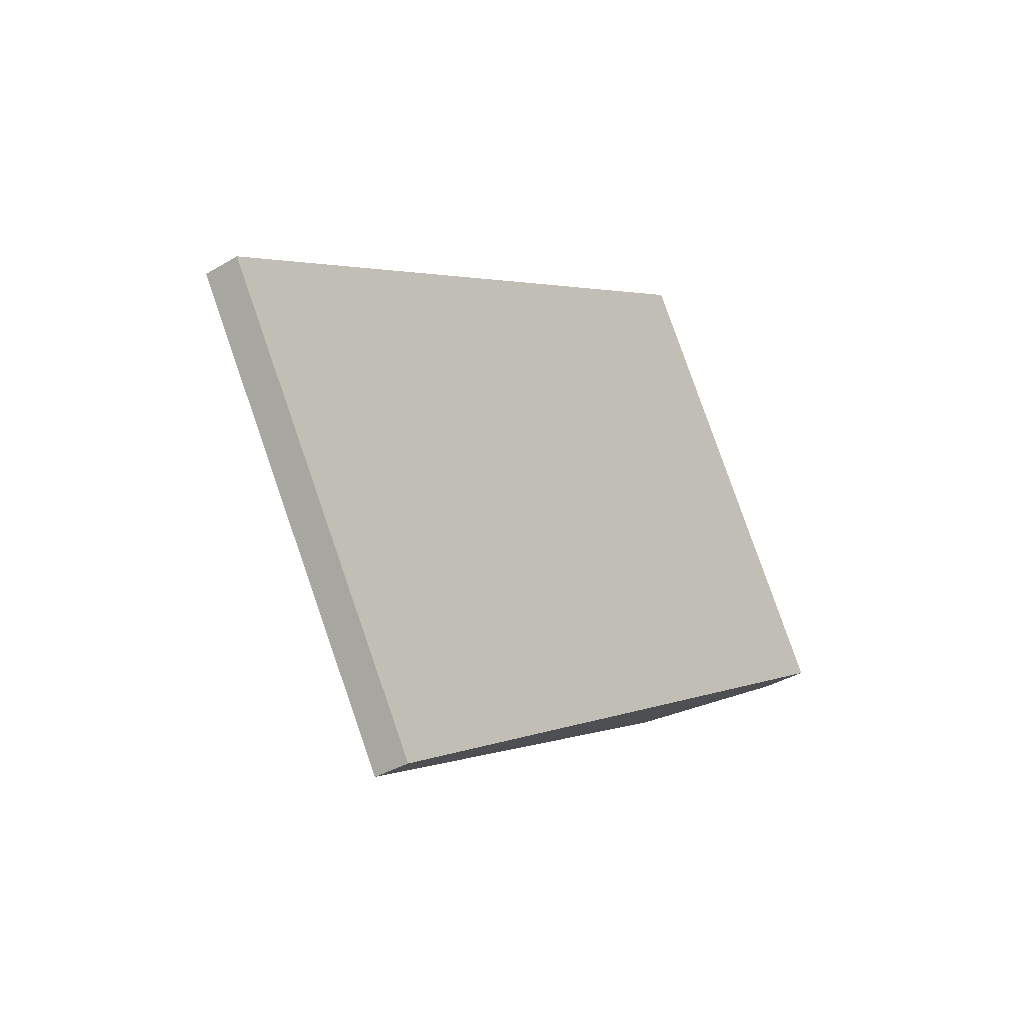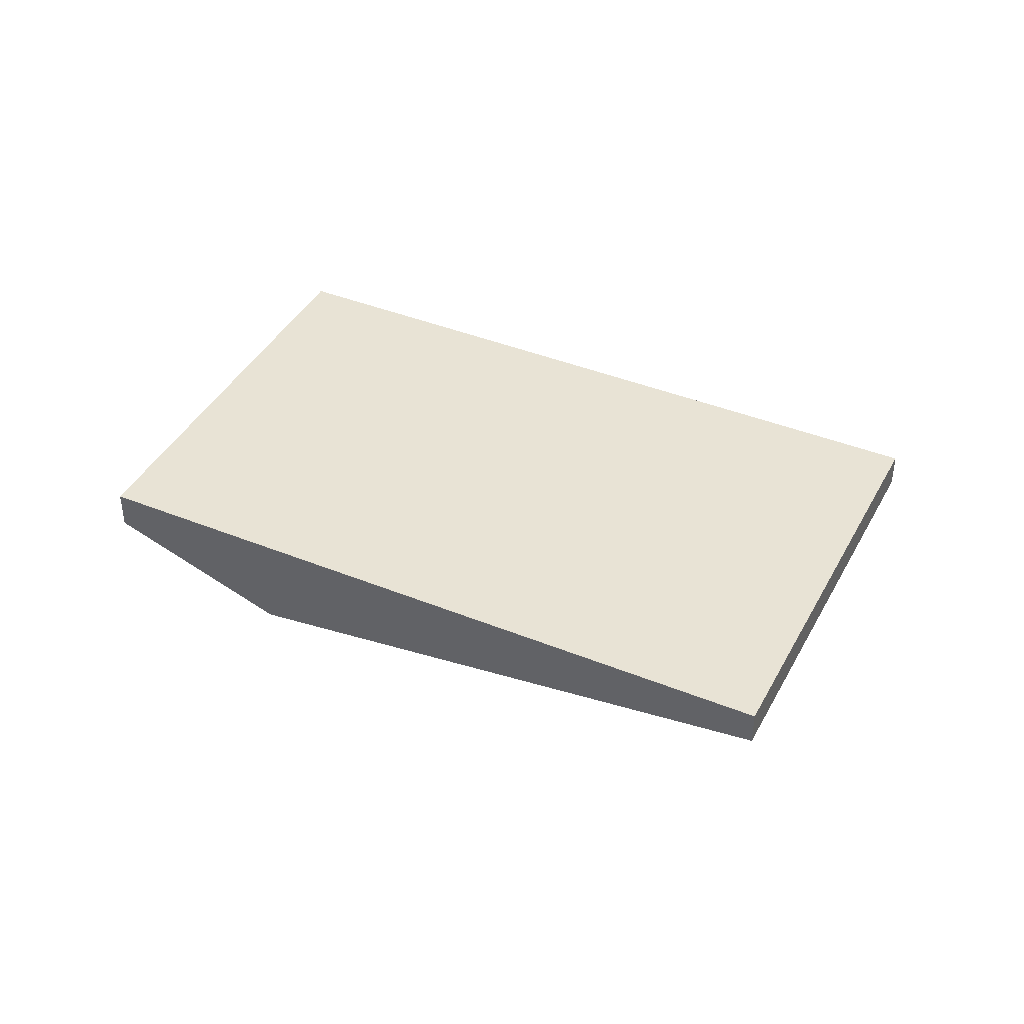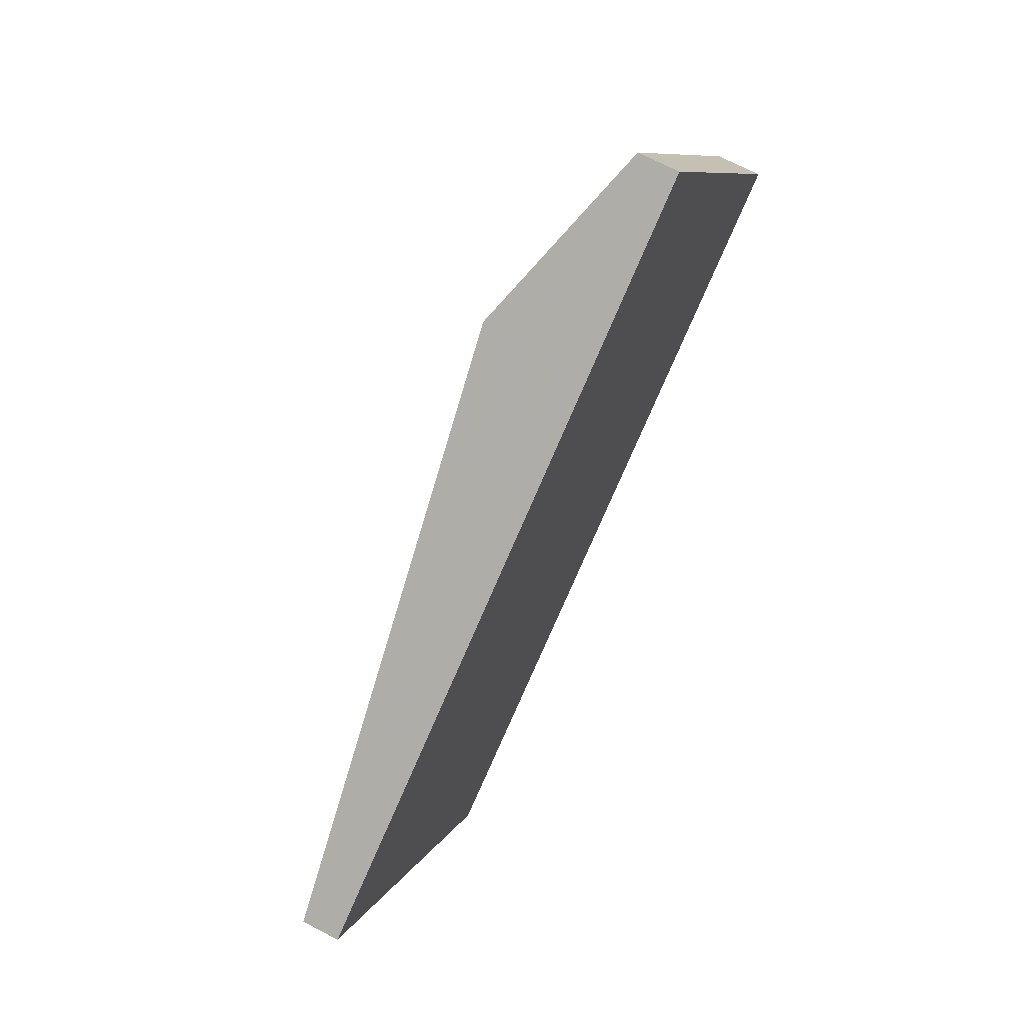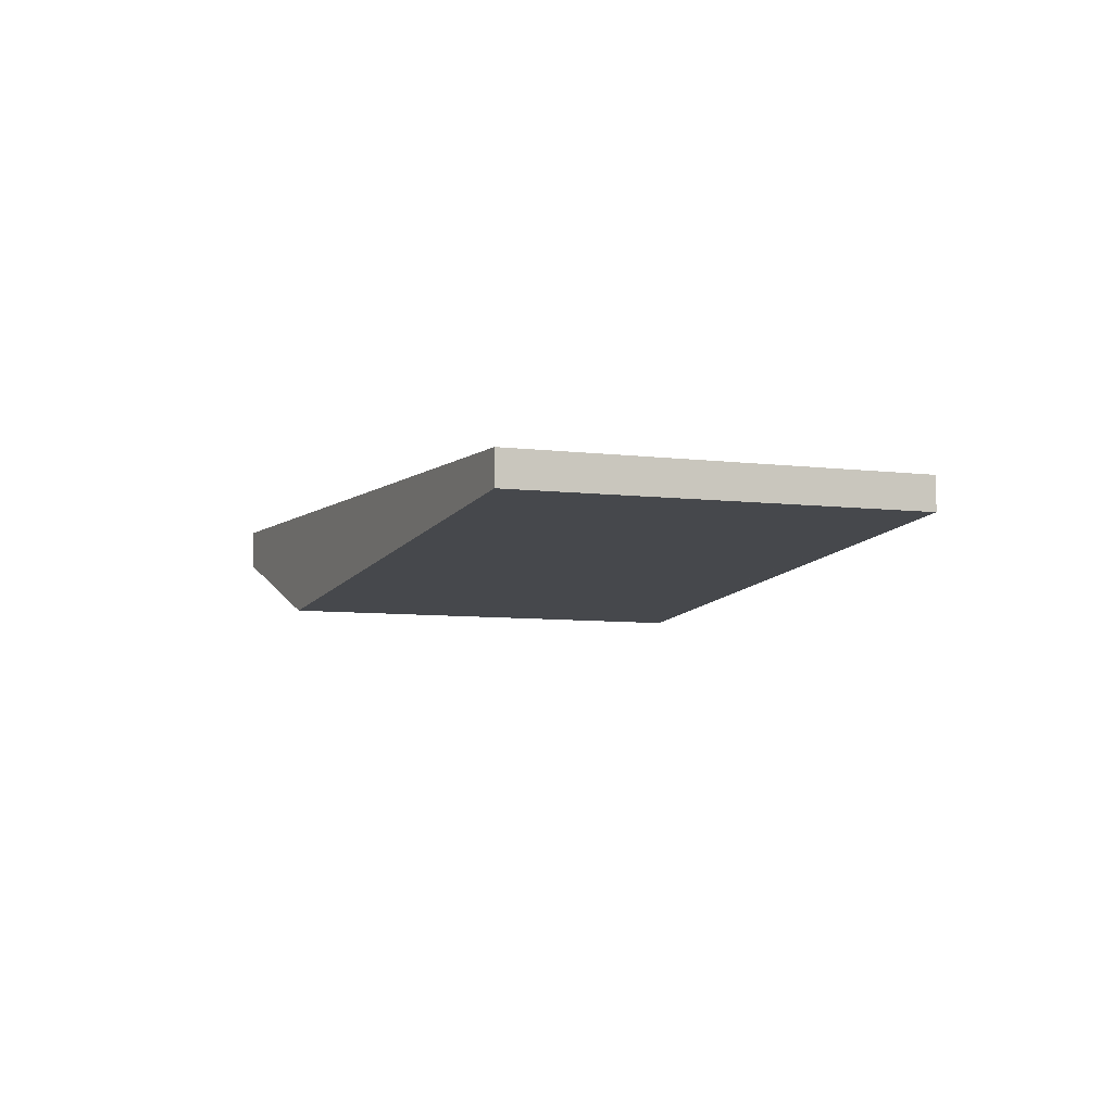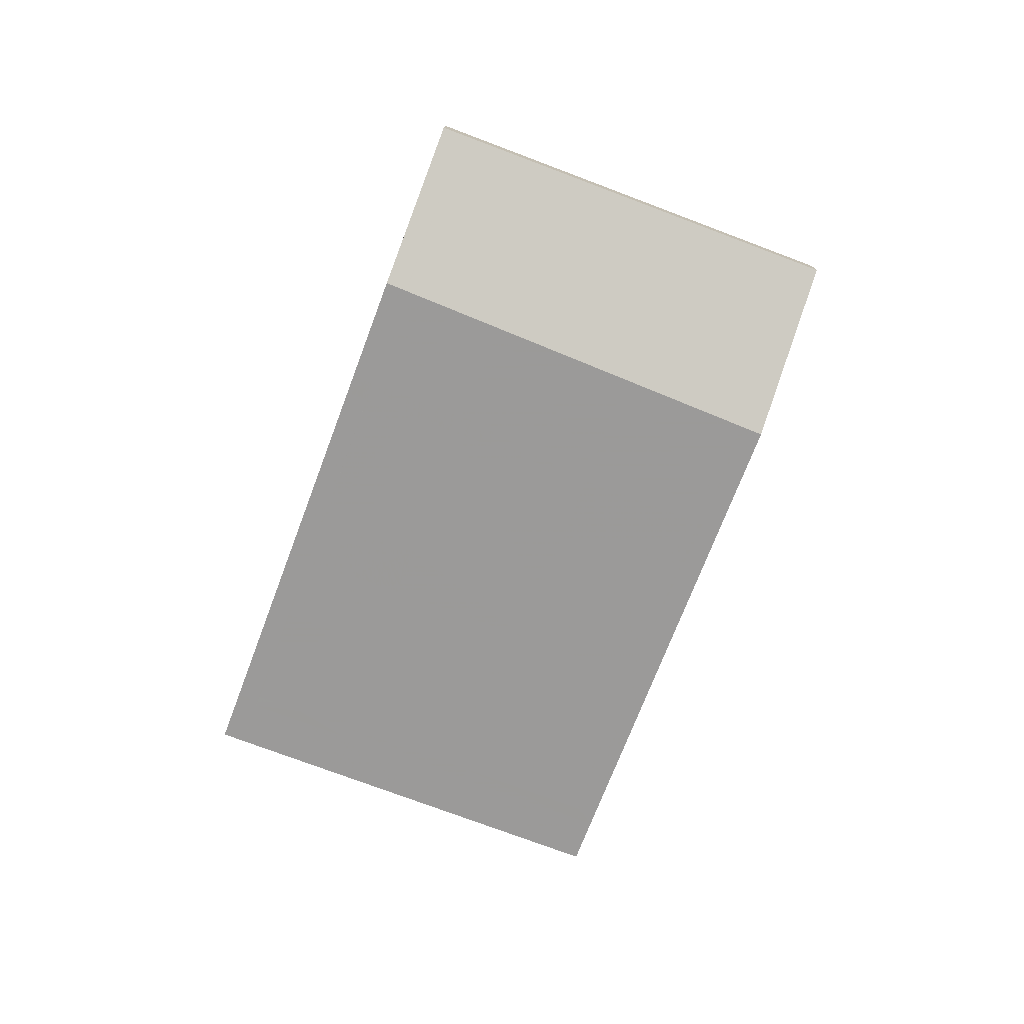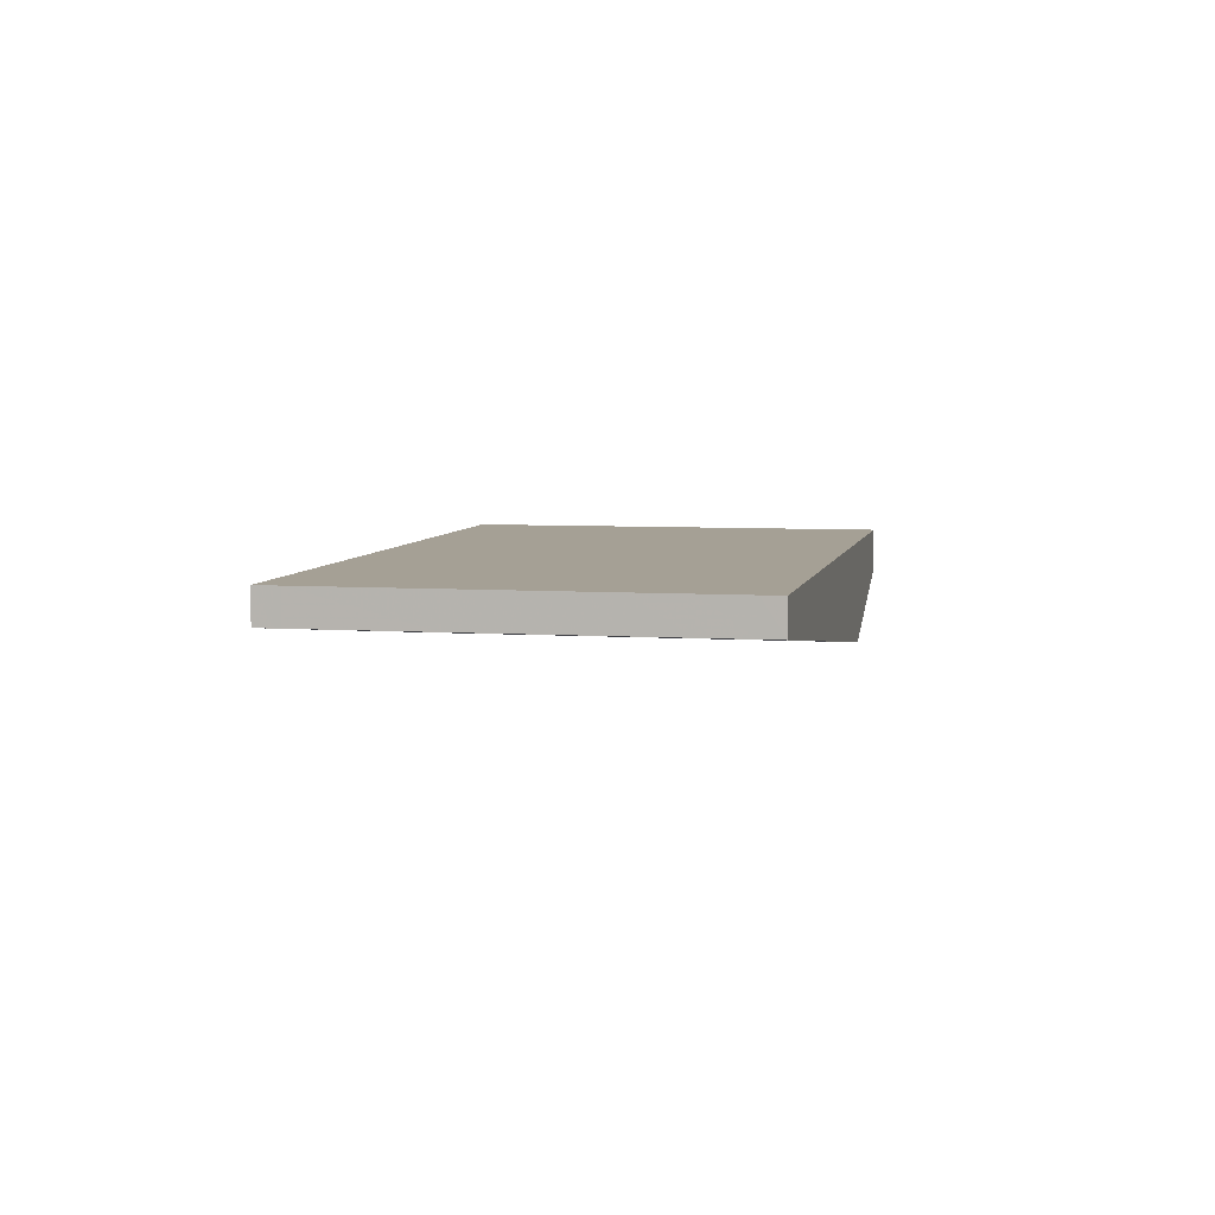
<metadata>
{"format":"obj","ext":"obj","renderer":"f3d","projection":"perspective","resolution":1024,"background":"white","views":[{"elev":-36.1,"azim":-51.9,"up":"+Y"},{"elev":41.1,"azim":-121.7,"up":"+Z"},{"elev":68.7,"azim":-62.2,"up":"+Y"},{"elev":-5.5,"azim":-81.6,"up":"+Z"},{"elev":-76.2,"azim":101.6,"up":"+Z"},{"elev":5.9,"azim":-46.3,"up":"+Z"}]}
</metadata>
<code>
v -1982 -575.2 -0.4506
v -1979 -580 -0.4457
v -1973 -570.1 -0.4942
v -1970 -574.9 -0.5607
v -1972 -576 -1.32
v -1975 -571.4 -1.305
v -1974 -573.1 -1.31
v -1975 -571.4 -1.305
v -1972 -576 -1.32
v -1971 -575 -0.6265
v -1974 -570.2 -0.5519
v -1974 -573.1 -1.31
v -1980 -576.9 -0.4488
v -1972 -571.8 -0.5183
v -1972 -571.9 -0.579
v -1975 -571.3 -1.236
v -1974 -573 -1.26
v -1972 -576 -1.303
v -1978 -575.3 -0.8179
v -1976 -578.3 -0.8148
v -1979 -573.5 -0.8197
v -1977 -576.9 -0.8162
v -1979 -578.6 -0.4472
v -1973 -574.7 -1.316
v -1973 -574.7 -1.316
v -1971 -573.6 -0.6048
v -1971 -573.5 -0.5413
v -1973 -574.6 -1.283
v -1975 -575.5 -1.122
v -1976 -573.9 -1.123
v -1977 -572.2 -1.124
v -1974 -576.9 -1.121
v -1977 -574.9 -0.8988
v -1976 -576.6 -0.8971
v -1978 -573.2 -0.9006
v -1975 -578 -0.8956
v -1975 -577.7 -0.8959
v -1974 -576.7 -1.122
v -1971 -574.6 -0.5573
v -1971 -574.7 -0.6227
v -1972 -575.8 -1.299
v -1972 -575.8 -1.319
v -1979 -579.7 -0.446
v -1976 -578.1 -0.815
v -1972 -575.8 -1.319
v -1971 -575.1 -0.6896
v -1971 -574.8 -0.6858
v -1973 -572 -0.6421
v -1974 -570.3 -0.6151
v -1972 -573.7 -0.6679
v -1975 -571.5 -1.239
v -1974 -570.5 -0.6184
v -1975 -571.6 -1.305
v -1973 -570.4 -0.5552
v -1973 -570.3 -0.4971
v -1975 -571.6 -1.305
v -1979 -573.7 -0.8195
v -1981 -575.4 -0.4504
v -1977 -572.4 -1.124
v -1978 -573.4 -0.9003
v -1976 -577.2 -0.8965
v -1974 -576.2 -1.122
v -1979 -579.2 -0.4465
v -1976 -577.5 -0.8156
v -1973 -575.3 -1.318
v -1971 -574.3 -0.6773
v -1973 -575.2 -1.292
v -1971 -574.1 -0.5497
v -1971 -574.2 -0.6141
v -1973 -575.3 -1.318
v -1974 -570.6 -0.6192
v -1975 -571.5 -1.24
v -1975 -571.6 -1.306
v -1981 -575.5 -0.4503
v -1979 -573.8 -0.8194
v -1977 -572.5 -1.123
v -1978 -573.5 -0.9003
v -1973 -570.4 -0.4978
v -1973 -570.5 -0.5561
v -1975 -571.6 -1.306
v -1974 -576 -1.152
v -1974 -576.6 -1.152
v -1976 -572.3 -1.156
v -1975 -573.8 -1.155
v -1974 -575.4 -1.153
v -1976 -572.2 -1.156
v -1976 -572 -1.156
v -1974 -576.8 -1.152
v -1977 -578.6 -0.7069
v -1977 -578 -0.7071
v -1979 -575.8 -0.7081
v -1980 -574.3 -0.7088
v -1978 -577.4 -0.7074
v -1980 -574.2 -0.7088
v -1980 -574 -0.7089
v -1977 -578.8 -0.7068
v -1978 -579.4 -0.5203
v -1978 -578.8 -0.5205
v -1980 -576.6 -0.5215
v -1981 -575.1 -0.5222
v -1979 -578.2 -0.5208
v -1981 -575.1 -0.5222
v -1981 -574.9 -0.5223
v -1978 -579.6 -0.5202
v -1978 -578.8 -0.5391
v -1978 -579.3 -0.5385
v -1981 -575.1 -0.5429
v -1980 -576.5 -0.5414
v -1979 -578.1 -0.5397
v -1981 -575 -0.543
v -1981 -574.8 -0.5432
v -1978 -579.6 -0.5383
v -1974 -576.7 -1.122
v -1974 -576.8 -1.09
v -1975 -577.7 -0.8959
v -1971 -574.7 -0.6228
v -1971 -574.6 -0.5574
v -1972 -575.8 -1.319
v -1972 -575.8 -1.299
v -1971 -574.8 -0.6859
v -1976 -578.1 -0.815
v -1977 -578.5 -0.7069
v -1972 -575.8 -1.319
v -1974 -576.6 -1.152
v -1978 -579.3 -0.5386
v -1978 -579.4 -0.5203
v -1979 -579.7 -0.446
v -1981 -574.9 -0.5223
v -1982 -575.2 -0.4506
v -1982 -575.2 5.551e-17
v -1981 -574.9 0
v -1979 -579.7 -0.446
v -1979 -580 -0.4457
v -1979 -580 0
v -1979 -579.7 0
v -1973 -570.3 -0.4971
v -1973 -570.1 -0.4942
v -1973 -570.1 -5.551e-17
v -1973 -570.3 0
v -1971 -575 -0.6265
v -1970 -574.9 -0.5607
v -1970 -574.9 0
v -1971 -575 -1.11e-16
v -1974 -576.8 -1.152
v -1972 -576 -1.32
v -1972 -576 0
v -1974 -576.8 0
v -1975 -571.3 -1.236
v -1975 -571.4 -1.305
v -1975 -571.4 0
v -1975 -571.3 0
v -1971 -575.1 -0.6896
v -1971 -575 -0.6265
v -1971 -575 -1.11e-16
v -1971 -575.1 0
v -1973 -570.1 -0.4942
v -1974 -570.2 -0.5519
v -1974 -570.2 0
v -1973 -570.1 -5.551e-17
v -1981 -575.5 -0.4503
v -1980 -576.9 -0.4488
v -1980 -576.9 0
v -1981 -575.5 -5.551e-17
v -1971 -573.5 -0.5413
v -1972 -571.8 -0.5183
v -1972 -571.8 0
v -1971 -573.5 -1.11e-16
v -1974 -570.3 -0.6151
v -1975 -571.3 -1.236
v -1975 -571.3 0
v -1974 -570.3 1.11e-16
v -1972 -576 -1.32
v -1972 -576 -1.303
v -1972 -576 0
v -1972 -576 0
v -1977 -578.8 -0.7068
v -1976 -578.3 -0.8148
v -1976 -578.3 0
v -1977 -578.8 0
v -1978 -573.2 -0.9006
v -1979 -573.5 -0.8197
v -1979 -573.5 0
v -1978 -573.2 0
v -1980 -576.9 -0.4488
v -1979 -578.6 -0.4472
v -1979 -578.6 0
v -1980 -576.9 0
v -1971 -574.1 -0.5497
v -1971 -573.5 -0.5413
v -1971 -573.5 -1.11e-16
v -1971 -574.1 0
v -1976 -572 -1.156
v -1977 -572.2 -1.124
v -1977 -572.2 0
v -1976 -572 0
v -1975 -578 -0.8956
v -1974 -576.9 -1.121
v -1974 -576.9 0
v -1975 -578 1.11e-16
v -1977 -572.2 -1.124
v -1978 -573.2 -0.9006
v -1978 -573.2 0
v -1977 -572.2 0
v -1976 -578.3 -0.8148
v -1975 -578 -0.8956
v -1975 -578 1.11e-16
v -1976 -578.3 0
v -1971 -574.6 -0.5574
v -1971 -574.6 -0.5573
v -1971 -574.6 0
v -1971 -574.6 0
v -1979 -579.7 -0.446
v -1979 -579.7 -0.446
v -1979 -579.7 0
v -1979 -579.7 0
v -1972 -576 -1.303
v -1971 -575.1 -0.6896
v -1971 -575.1 0
v -1972 -576 0
v -1974 -570.2 -0.5519
v -1974 -570.3 -0.6151
v -1974 -570.3 1.11e-16
v -1974 -570.2 0
v -1973 -570.4 -0.4978
v -1973 -570.3 -0.4971
v -1973 -570.3 0
v -1973 -570.4 5.551e-17
v -1982 -575.2 -0.4506
v -1981 -575.4 -0.4504
v -1981 -575.4 0
v -1982 -575.2 5.551e-17
v -1979 -578.6 -0.4472
v -1979 -579.2 -0.4465
v -1979 -579.2 0
v -1979 -578.6 0
v -1971 -574.6 -0.5573
v -1971 -574.1 -0.5497
v -1971 -574.1 0
v -1971 -574.6 0
v -1981 -575.4 -0.4504
v -1981 -575.5 -0.4503
v -1981 -575.5 -5.551e-17
v -1981 -575.4 0
v -1972 -571.8 -0.5183
v -1973 -570.4 -0.4978
v -1973 -570.4 5.551e-17
v -1972 -571.8 0
v -1975 -571.4 -1.305
v -1976 -572 -1.156
v -1976 -572 0
v -1975 -571.4 0
v -1974 -576.9 -1.121
v -1974 -576.8 -1.152
v -1974 -576.8 0
v -1974 -576.9 0
v -1979 -573.5 -0.8197
v -1980 -574 -0.7089
v -1980 -574 -1.11e-16
v -1979 -573.5 0
v -1978 -579.6 -0.5383
v -1977 -578.8 -0.7068
v -1977 -578.8 0
v -1978 -579.6 0
v -1981 -574.8 -0.5432
v -1981 -574.9 -0.5223
v -1981 -574.9 0
v -1981 -574.8 0
v -1979 -580 -0.4457
v -1978 -579.6 -0.5202
v -1978 -579.6 0
v -1979 -580 0
v -1980 -574 -0.7089
v -1981 -574.8 -0.5432
v -1981 -574.8 0
v -1980 -574 -1.11e-16
v -1978 -579.6 -0.5202
v -1978 -579.6 -0.5383
v -1978 -579.6 0
v -1978 -579.6 0
v -1970 -574.9 -0.5607
v -1971 -574.6 -0.5574
v -1971 -574.6 0
v -1970 -574.9 0
v -1979 -579.2 -0.4465
v -1979 -579.7 -0.446
v -1979 -579.7 0
v -1979 -579.2 0
v -1982 -575.2 0
v -1973 -570.1 0
v -1970 -574.9 0
v -1979 -580 0
f 91 19 22 93
f 79 54 55 78
f 80 56 51 72
f 95 21 57 94
f 69 26 27 68
f 70 25 28 67
f 71 52 54 79
f 66 50 26 69
f 85 29 30 84
f 86 59 31 87
f 89 44 20 96
f 26 15 14 27
f 25 12 17 28
f 48 15 26 50
f 113 38 82 124
f 34 22 19 33
f 57 21 35 60
f 37 36 20 44
f 33 30 29 34
f 60 35 31 59
f 114 38 113
f 115 61 62 38 114
f 117 4 10 116
f 119 18 9 118
f 116 10 46 120
f 122 90 64 121
f 82 38 62 81
f 121 64 61 115
f 120 46 18 119
f 72 51 52 71
f 67 28 50 66
f 50 28 17 48
f 51 16 49 52
f 54 11 3 55
f 56 8 16 51
f 92 75 19 91
f 52 49 11 54
f 84 30 76 83
f 77 33 19 75
f 76 30 33 77
f 61 34 29 62
f 93 22 64 90
f 81 62 29 85
f 64 22 34 61
f 66 47 41 67
f 68 39 40 69
f 67 41 42 70
f 69 40 47 66
f 71 48 17 72
f 94 57 75 92
f 83 76 59 86
f 75 57 60 77
f 77 60 59 76
f 78 14 15 79
f 72 17 12 80
f 79 15 48 71
f 81 65 45 82
f 83 73 7 84
f 85 24 65 81
f 86 53 73 83
f 84 7 24 85
f 87 6 53 86
f 124 82 45 123
f 126 98 105 125
f 108 99 100 107
f 105 98 101 109
f 107 100 102 110
f 109 101 99 108
f 110 102 103 111
f 112 104 97 106
f 127 63 98 126
f 99 13 74 100
f 98 63 23 101
f 100 74 58 102
f 101 23 13 99
f 102 58 1 103
f 104 2 43 97
f 125 105 90 122
f 107 92 91 108
f 109 93 90 105
f 110 94 92 107
f 108 91 93 109
f 111 95 94 110
f 106 89 96 112
f 113 32 36 37 114
f 114 37 115
f 116 40 39 117
f 118 42 41 119
f 120 47 40 116
f 121 44 89 122
f 115 37 44 121
f 119 41 47 120
f 123 5 88 124
f 125 106 97 126
f 126 97 43 127
f 122 89 106 125
f 124 88 32 113
f 129 130 131 128
f 133 134 135 132
f 137 138 139 136
f 141 142 143 140
f 145 146 147 144
f 149 150 151 148
f 153 154 155 152
f 157 158 159 156
f 161 162 163 160
f 165 166 167 164
f 169 170 171 168
f 173 174 175 172
f 177 178 179 176
f 181 182 183 180
f 185 186 187 184
f 189 190 191 188
f 193 194 195 192
f 197 198 199 196
f 201 202 203 200
f 205 206 207 204
f 209 210 211 208
f 213 214 215 212
f 217 218 219 216
f 221 222 223 220
f 225 226 227 224
f 229 230 231 228
f 233 234 235 232
f 237 238 239 236
f 241 242 243 240
f 245 246 247 244
f 249 250 251 248
f 253 254 255 252
f 257 258 259 256
f 261 262 263 260
f 265 266 267 264
f 269 270 271 268
f 273 274 275 272
f 277 278 279 276
f 281 282 283 280
f 285 286 287 284
f 289 290 291 288

</code>
